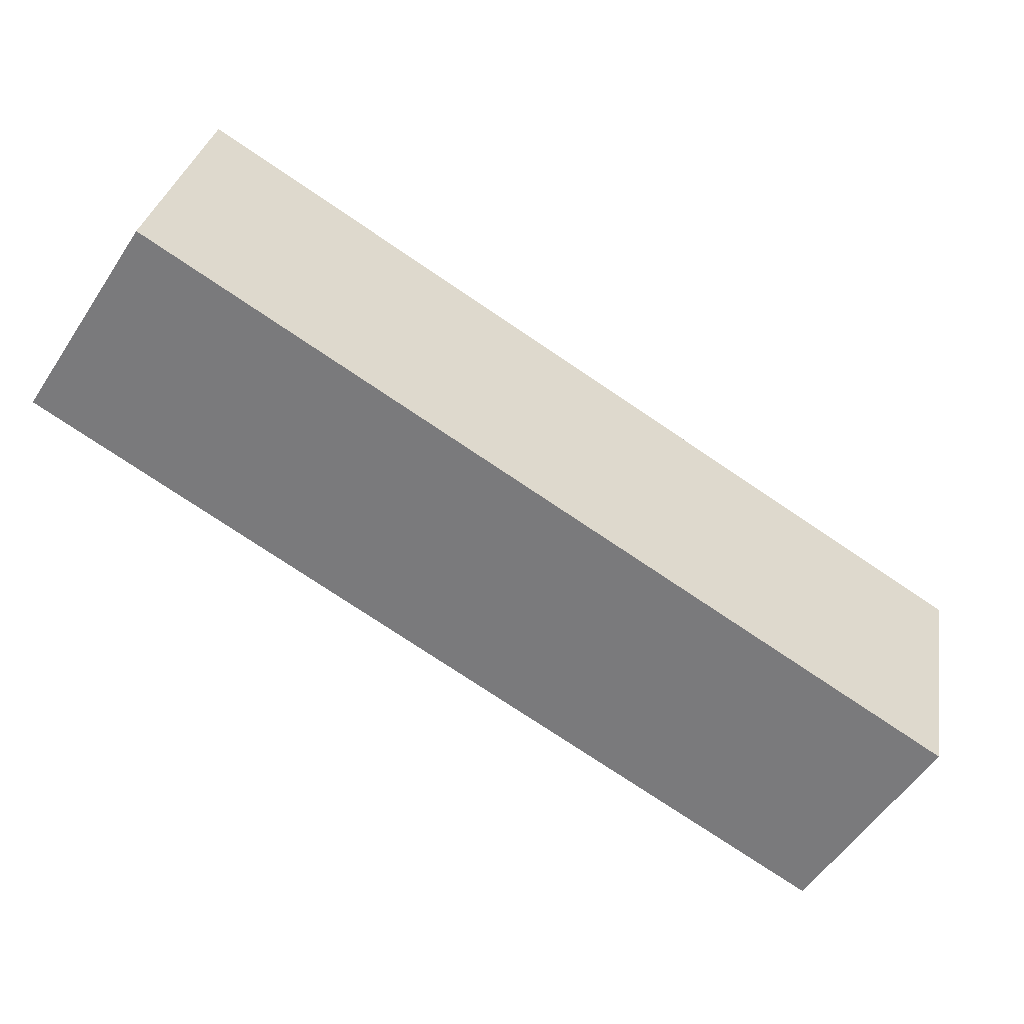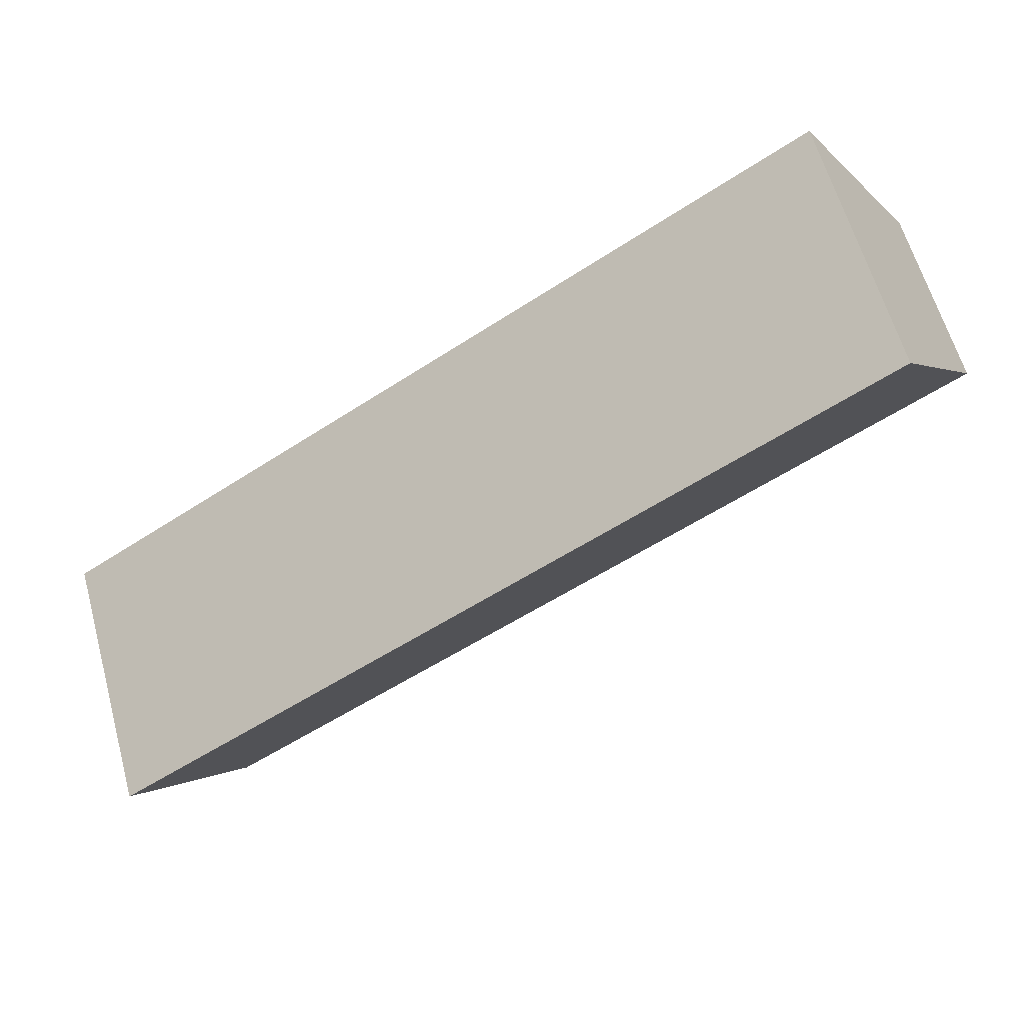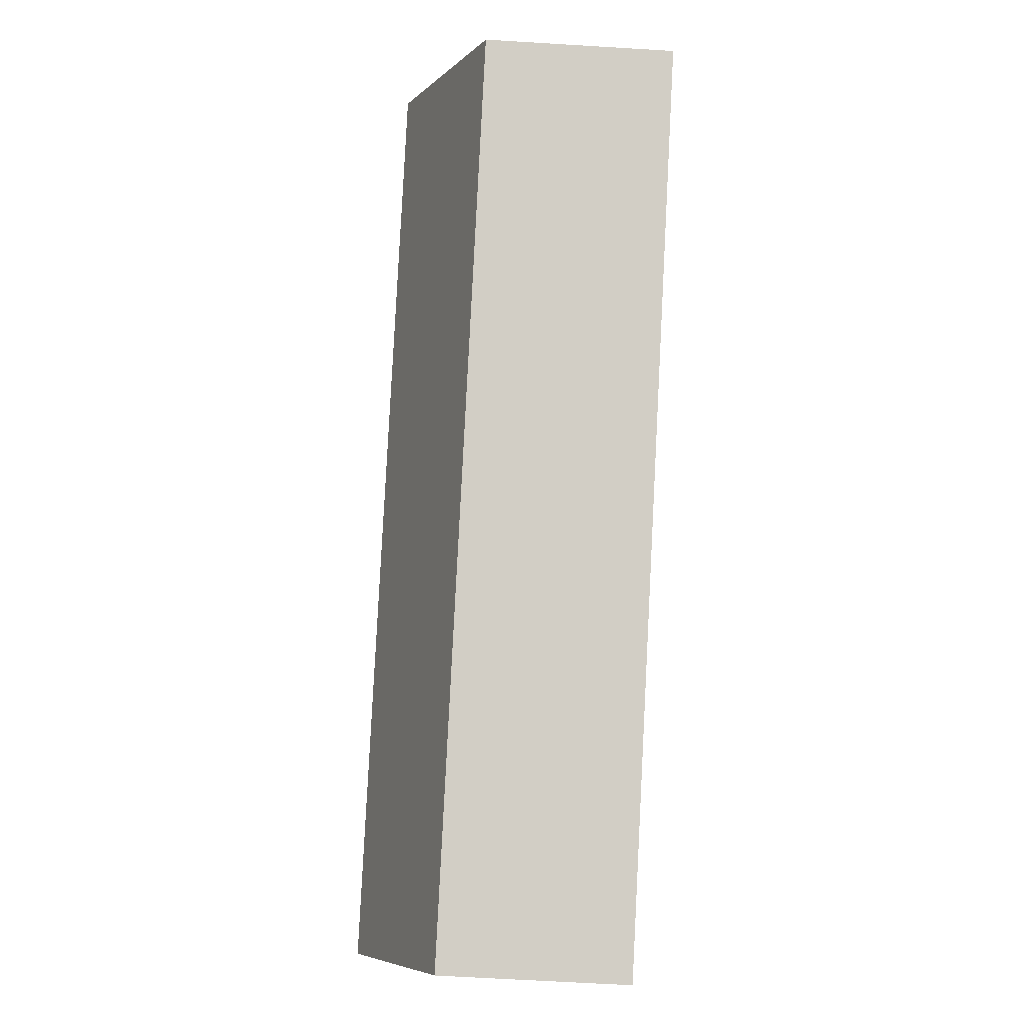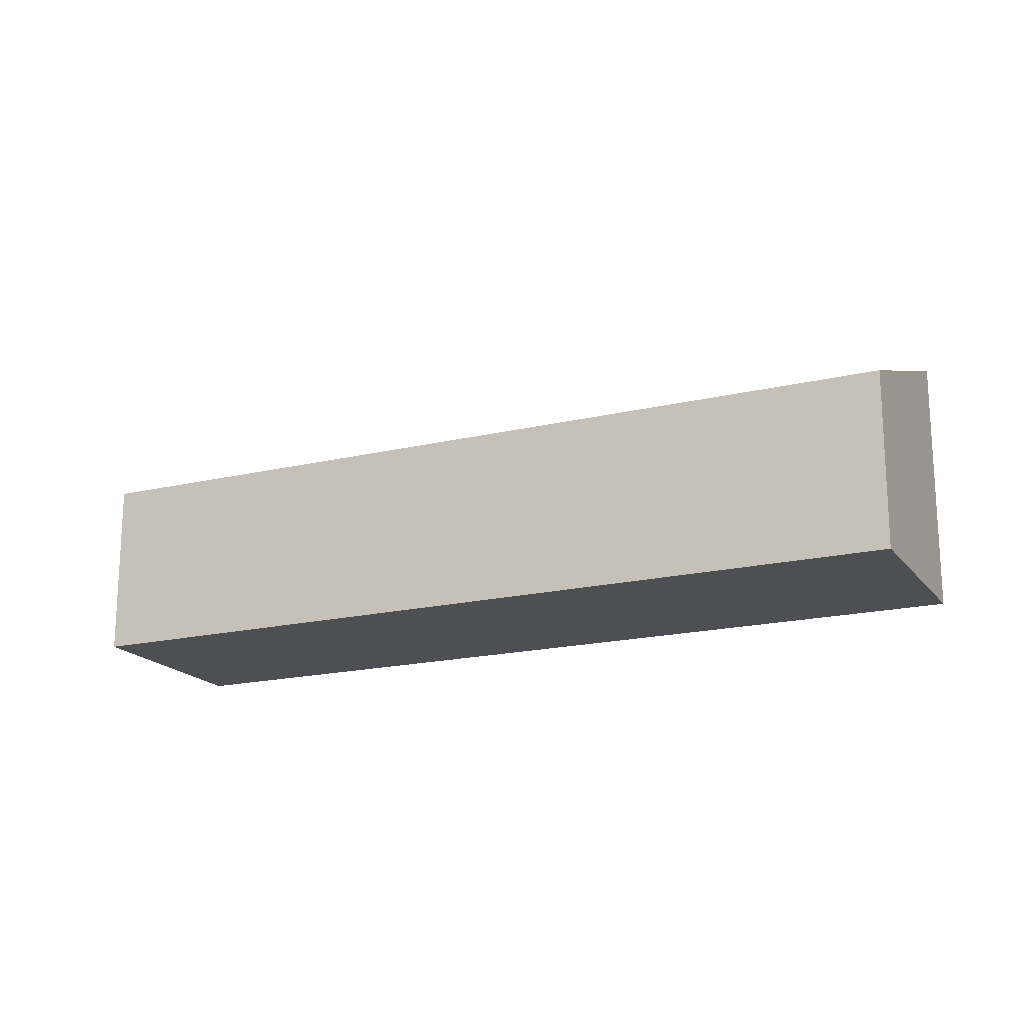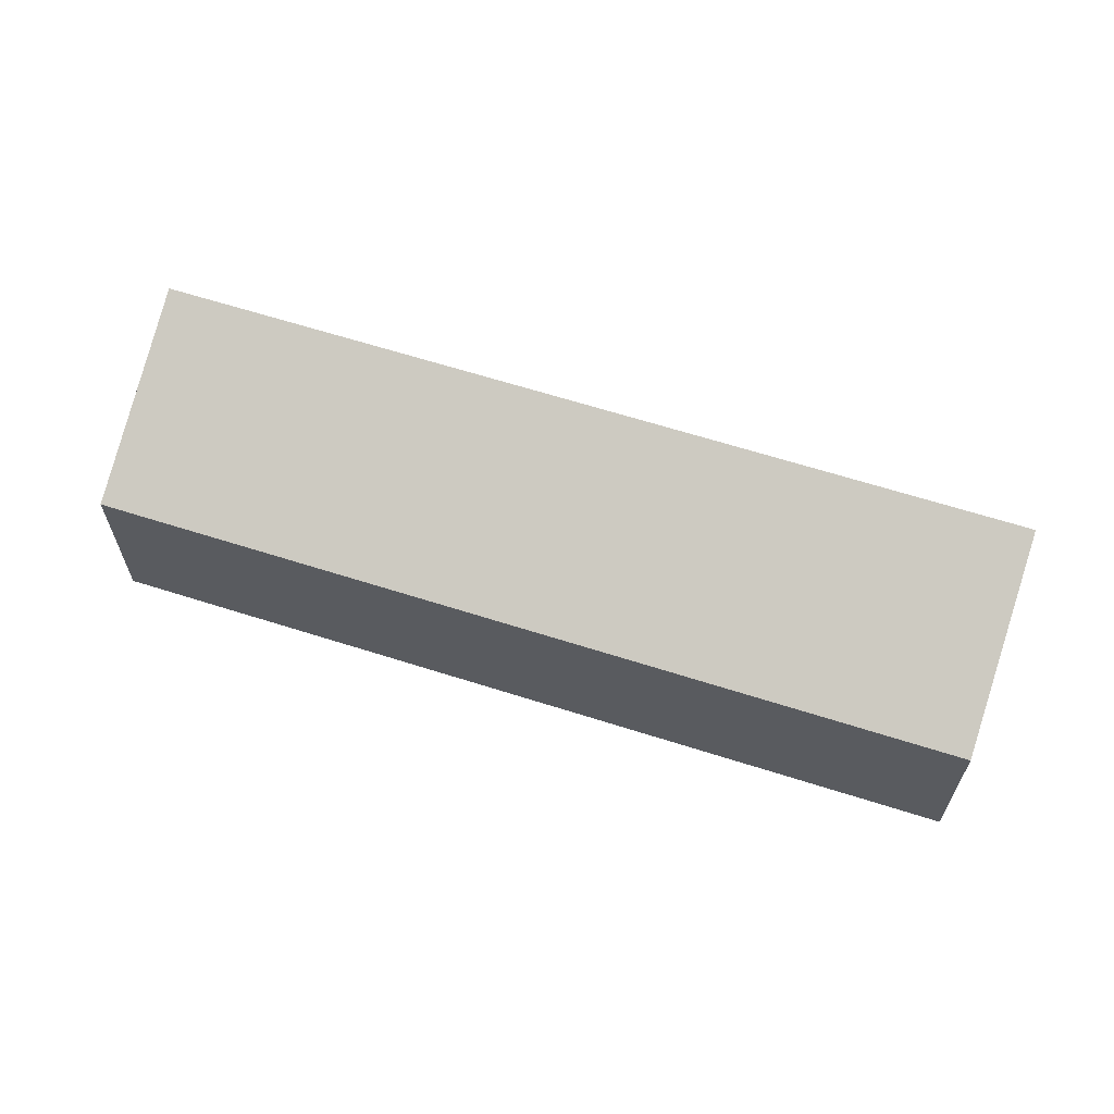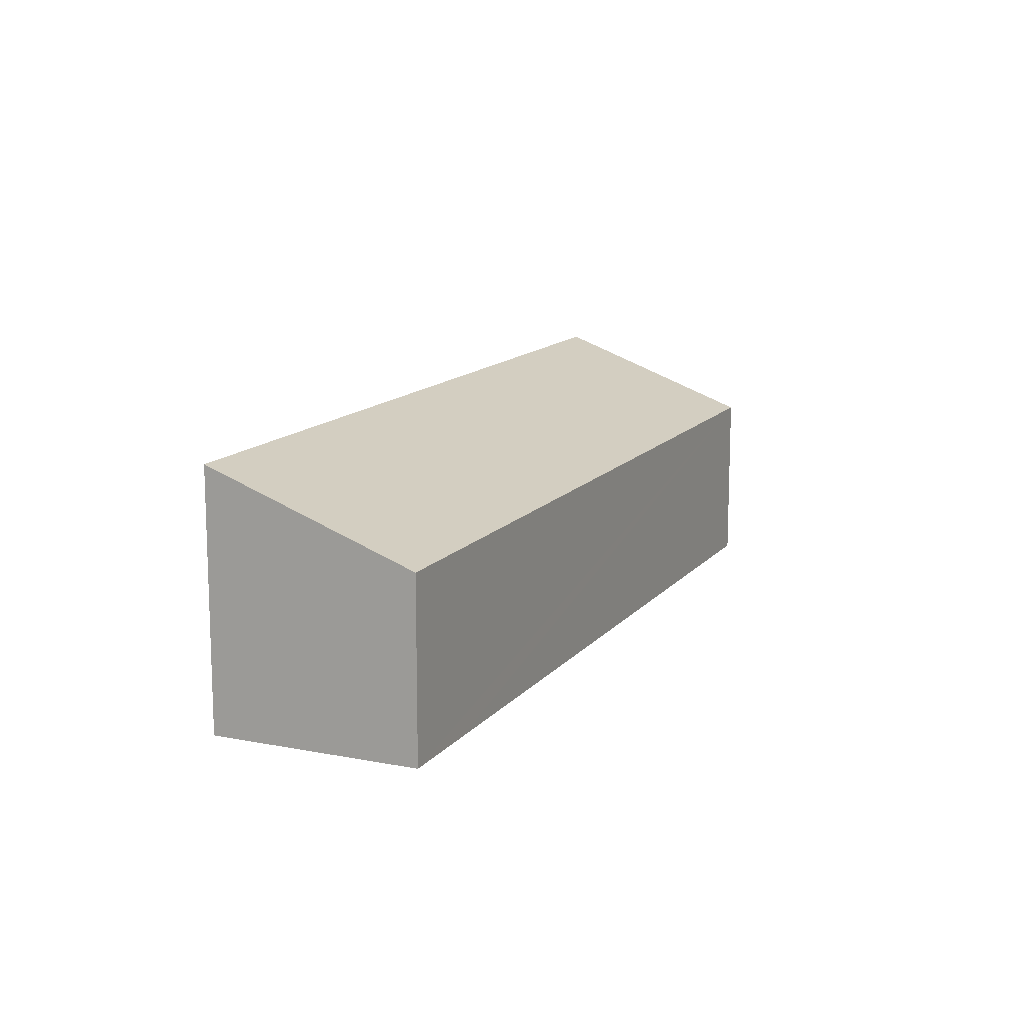
<metadata>
{"format":"obj","ext":"obj","renderer":"f3d","projection":"perspective","resolution":1024,"background":"white","views":[{"elev":30.2,"azim":9.5,"up":"+Z"},{"elev":60.6,"azim":164.6,"up":"+Z"},{"elev":-64.3,"azim":-93.5,"up":"+Z"},{"elev":-18.2,"azim":-122.1,"up":"+Y"},{"elev":64.5,"azim":-129.3,"up":"+Y"},{"elev":13.3,"azim":147.1,"up":"+Y"}]}
</metadata>
<code>
v  1.34 2.992 2.068
v  7.709 2.091 -4.994
v  0 2.091 1.28e-16
v  9.923 2.992 -3.492
v  8.583 2.091 -5.56
v  9.923 2.138e-16 -3.492
v  8.583 3.405e-16 -5.56
v  7.709 3.058e-16 -4.994
v  0 0 0
v  1.34 -1.266e-16 2.068
g defaultobject
f 1 2 3
f 2 1 4
f 2 4 5
f 6 5 4
f 5 6 7
f 7 2 5
f 2 7 3
f 3 7 8
f 3 8 9
f 3 10 1
f 10 3 9
f 10 4 1
f 4 10 6
f 10 7 6
f 7 10 8
f 8 10 9

</code>
